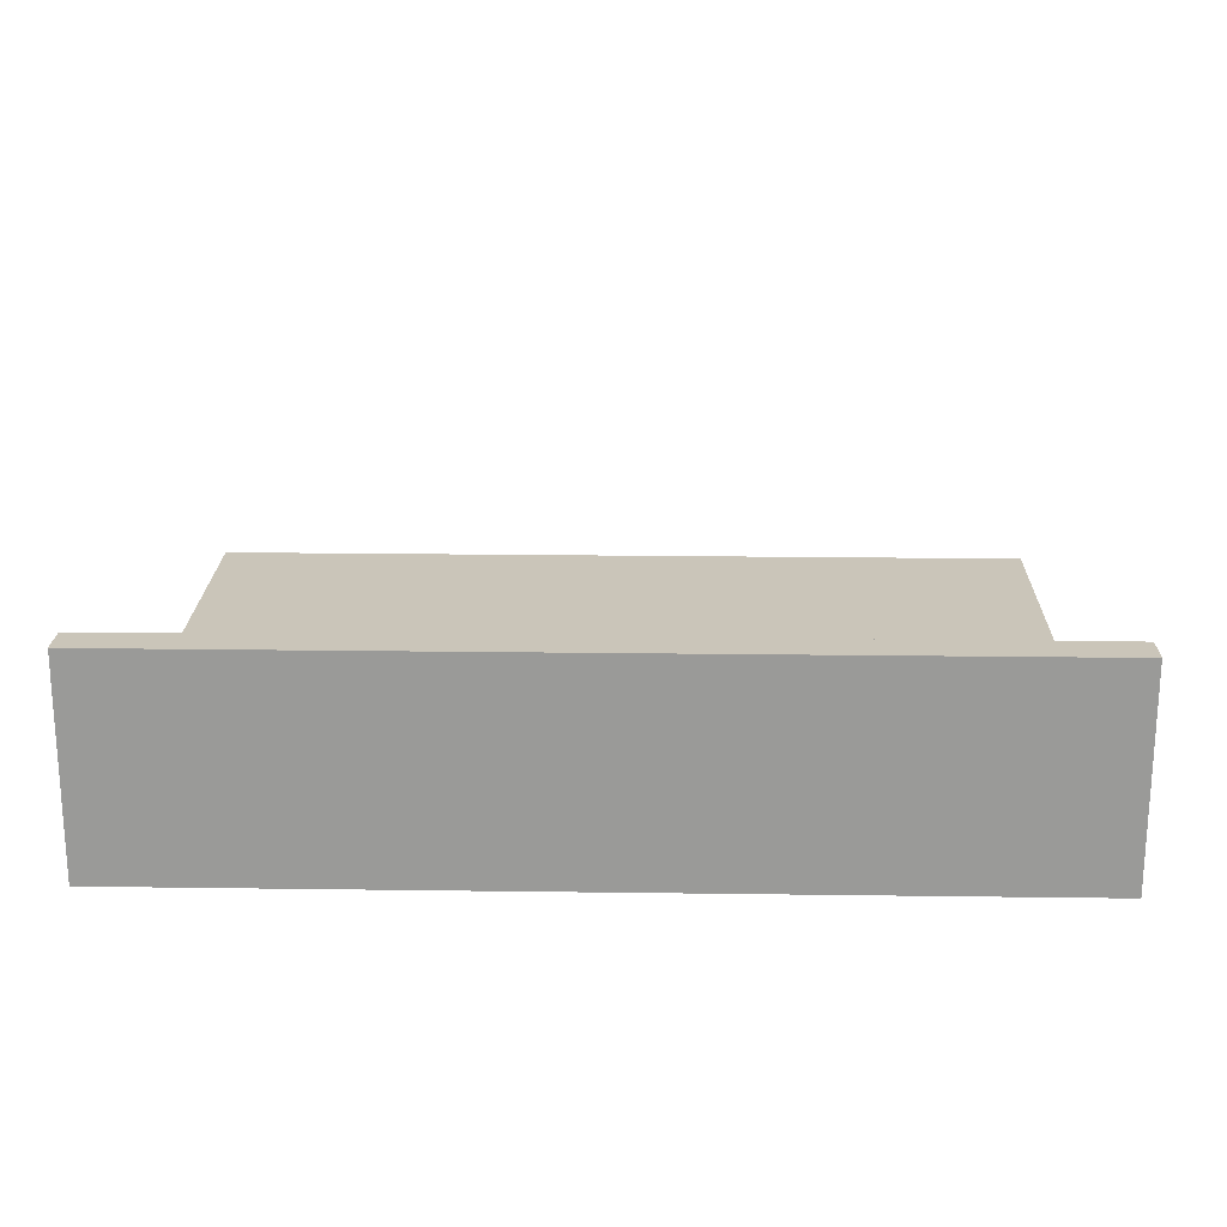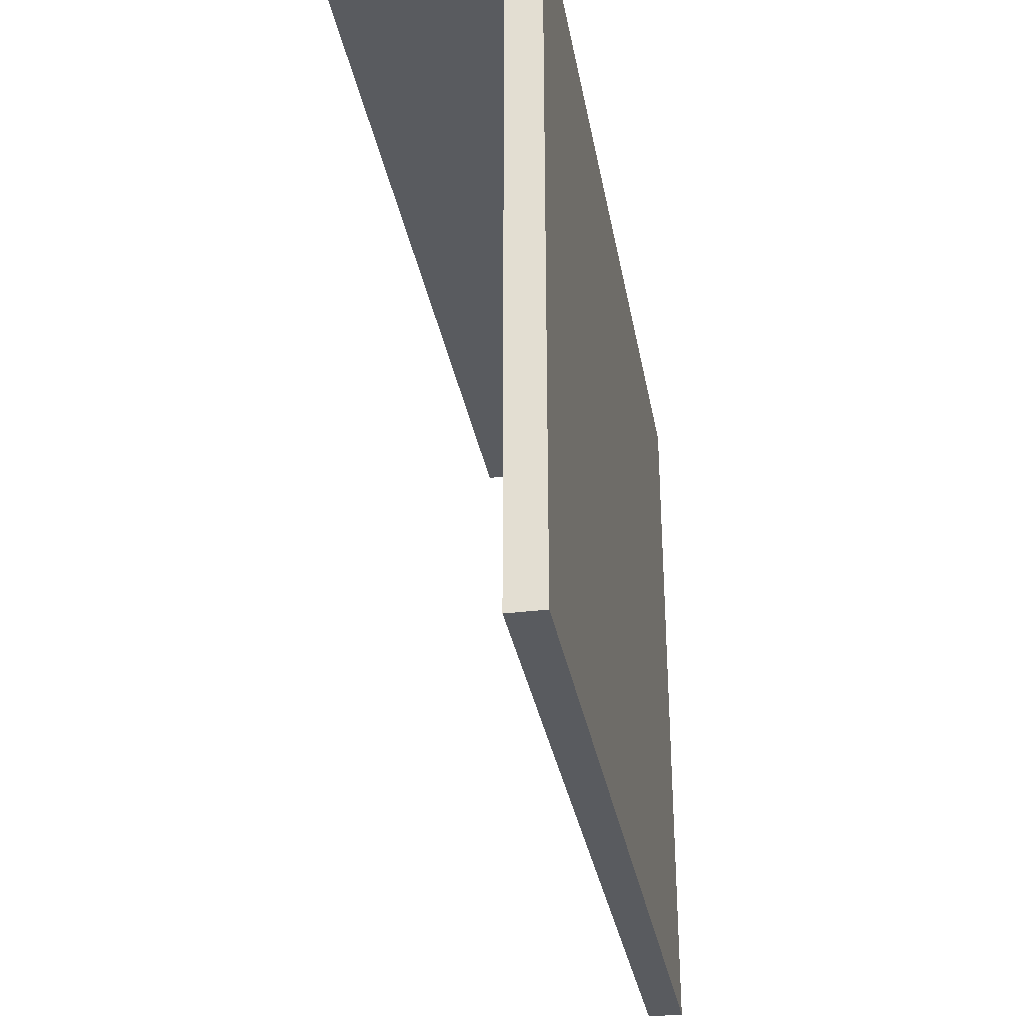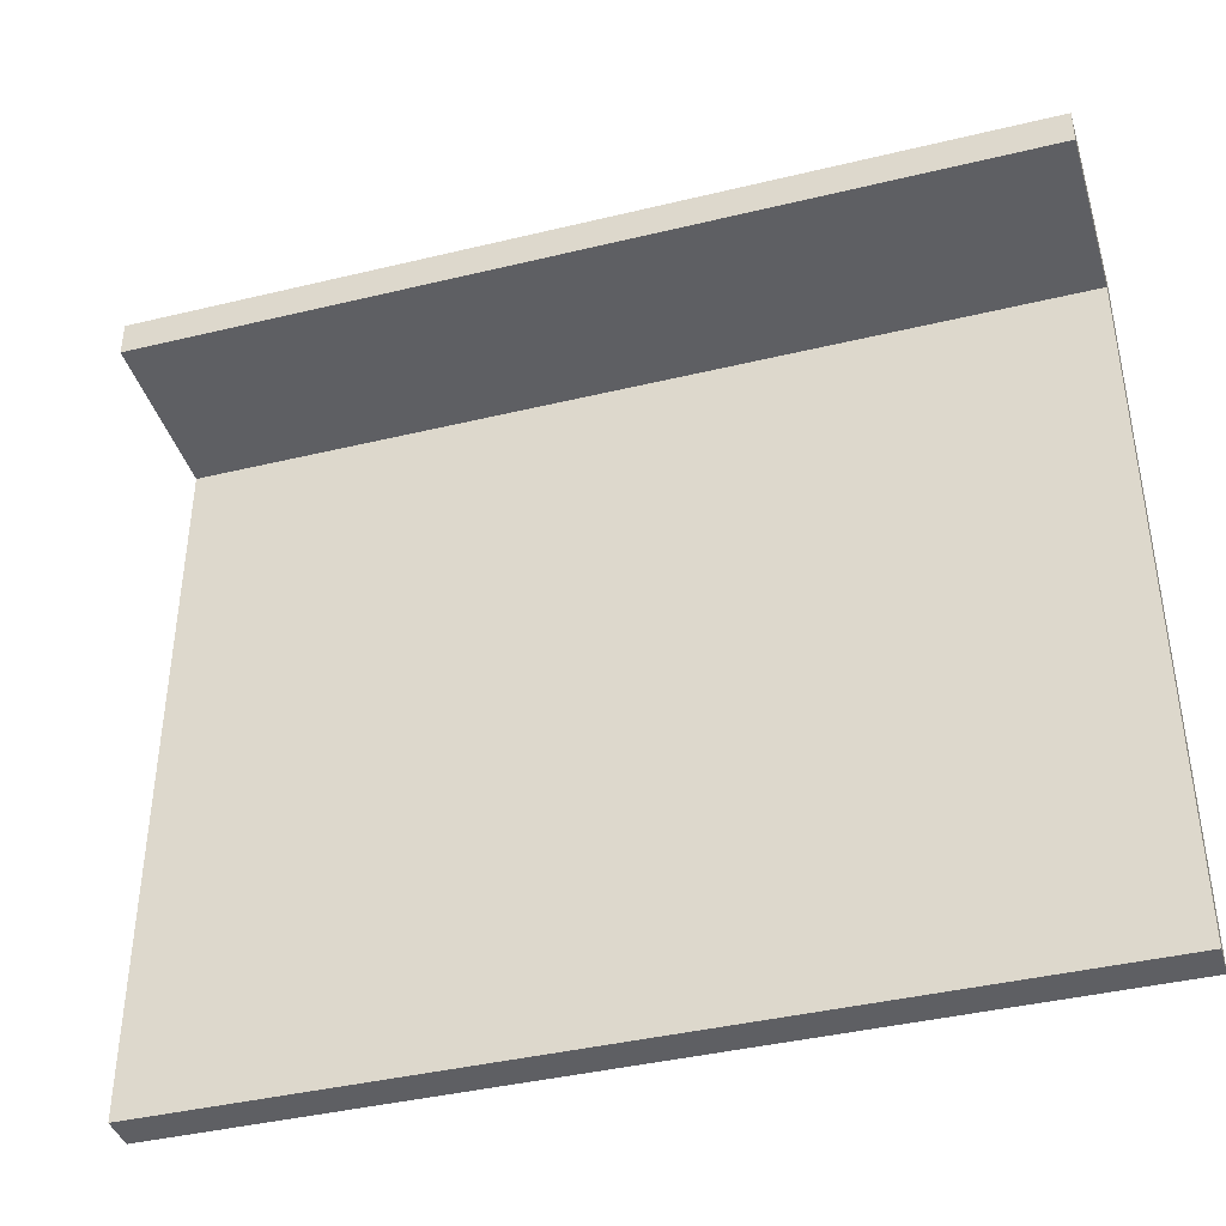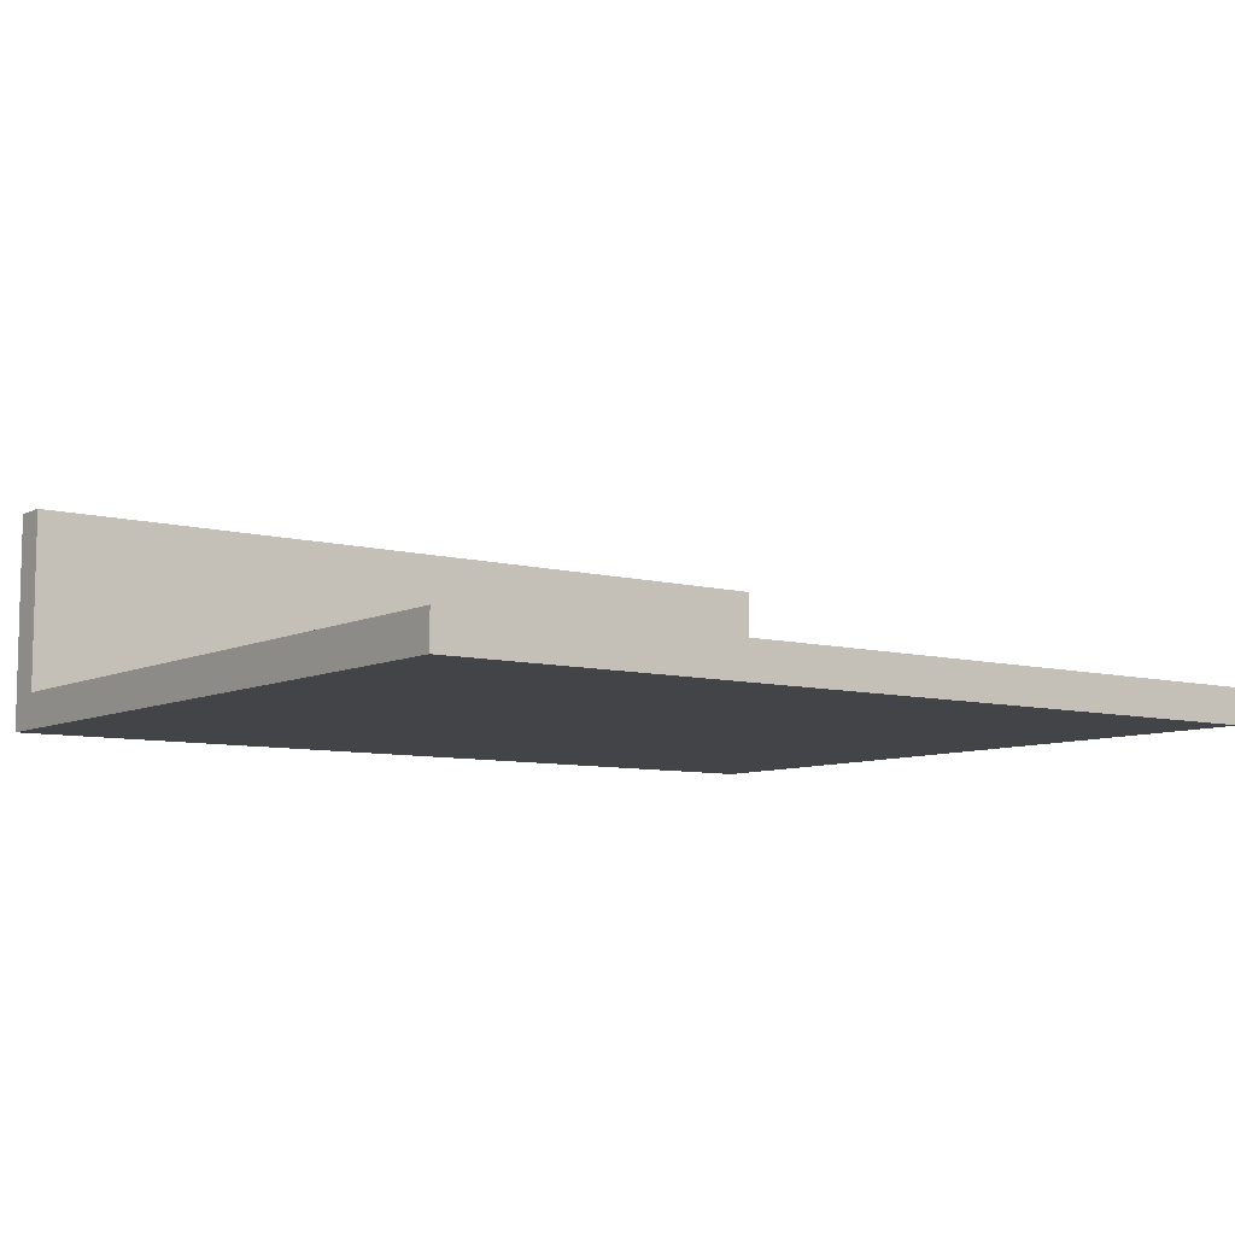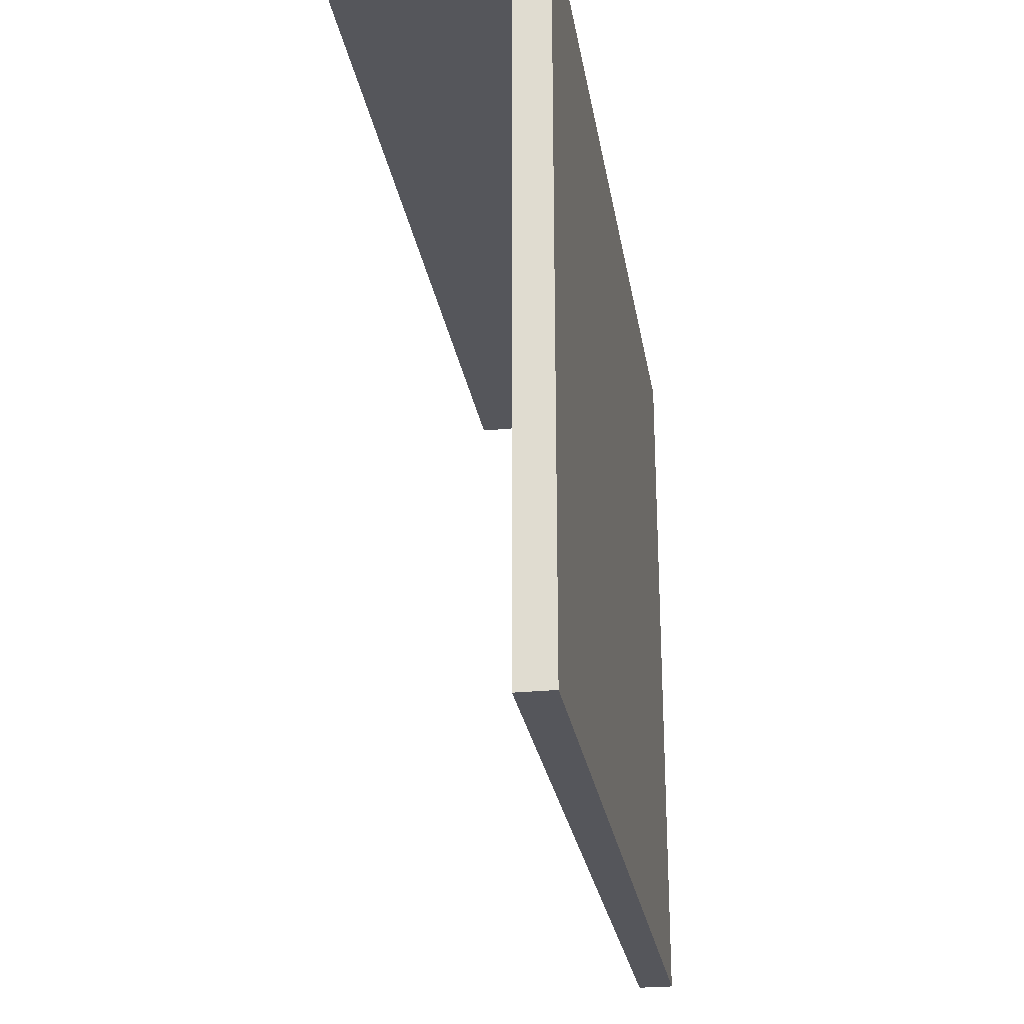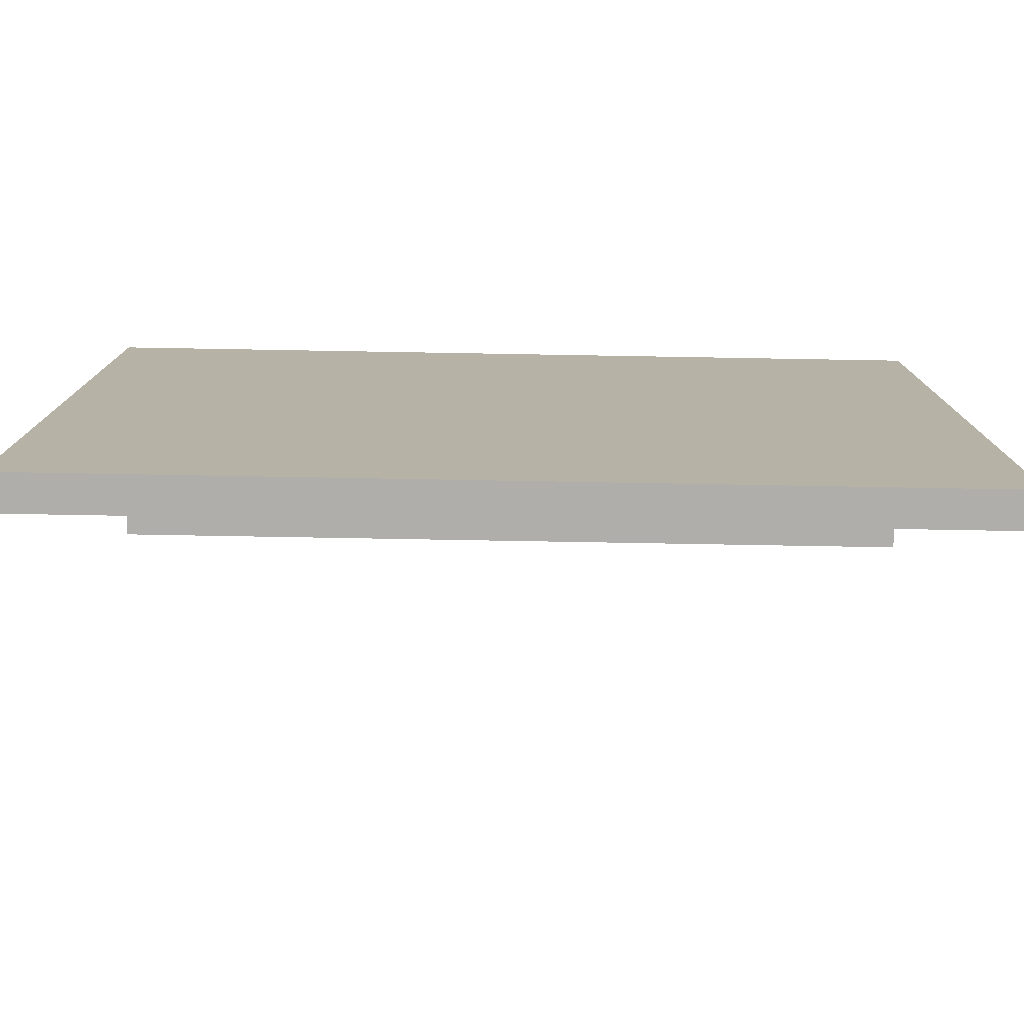
<metadata>
{"format":"obj","ext":"obj","renderer":"f3d","projection":"perspective","resolution":1024,"background":"white","views":[{"elev":20.6,"azim":-178.6,"up":"+Z"},{"elev":-32.2,"azim":100.0,"up":"+Y"},{"elev":-40.5,"azim":16.5,"up":"+Y"},{"elev":-8.1,"azim":-36.6,"up":"+Z"},{"elev":-26.2,"azim":99.1,"up":"+Y"},{"elev":-77.9,"azim":179.0,"up":"+Y"}]}
</metadata>
<code>
v 125 0 30
v -125 0 30
v -125 -10 30
v 125 -10 30
v -125 0 -30
v -125 -10 -30
v -125 -10 -20
v 125 -10 -20
v 125 0 -30
v 125 -10 -30
v -125 -210 -20
v -125 -210 -30
v 125 -210 -30
v 125 -210 -20
v -125 -210 -30
v 125 -210 -20
v -125 -210 -20
v 125 -210 -30
f 1 2 3
f 1 3 4
f 5 6 7
f 2 7 3
f 2 5 7
f 8 1 4
f 9 8 10
f 9 1 8
f 1 9 5
f 1 5 2
f 7 4 3
f 8 4 7
f 5 9 10
f 5 10 6
f 7 6 11
f 11 6 12
f 10 8 13
f 13 8 14
f 8 7 14
f 14 7 11
f 6 10 12
f 12 10 13
f 15 16 17
f 18 16 15

</code>
